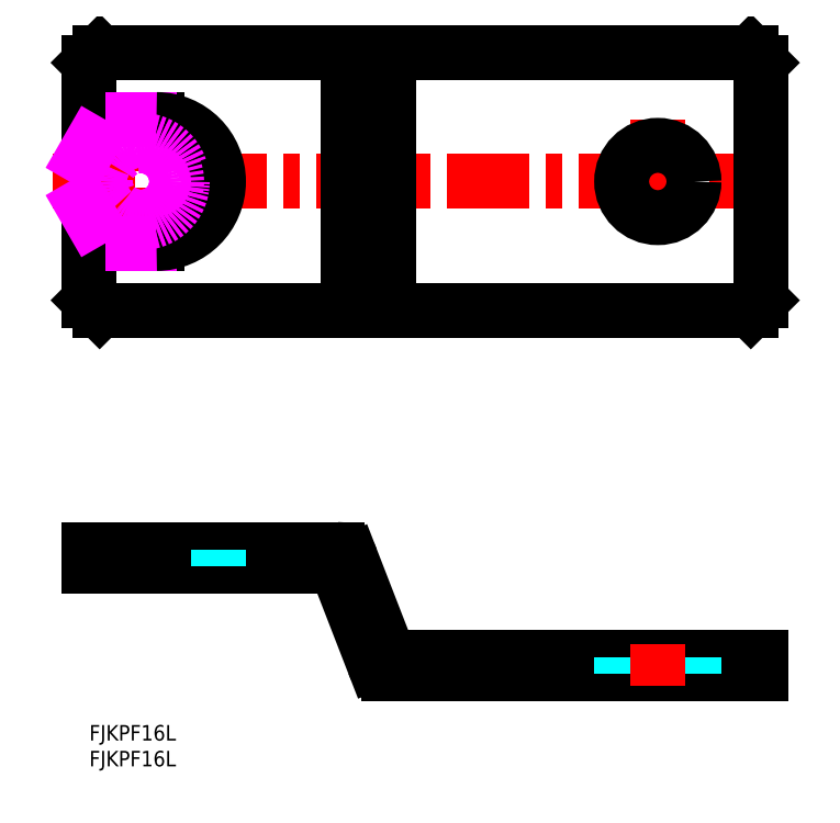
<metadata>
{"format":"dxf","ext":"dxf","renderer":"ezdxf+matplotlib","layout":"modelspace","background":"white","min_lineweight":24,"dpi":150}
</metadata>
<code>
0
SECTION
2
ENTITIES
0
LINE
8
MSM_CENTER
10
10
20
36.5
30
0
11
10
21
28.3
31
0
0
LINE
8
MSM_CENTER
10
10
20
88.23
30
0
11
10
21
122.2
31
0
0
LINE
8
MSM_CENTER
10
-6.989
20
105.2
30
0
11
135
21
105.2
31
0
0
LINE
8
MSM_CONTINUOUS
10
128
20
80.23
30
0
11
2
21
80.23
31
0
0
LINE
8
MSM_CONTINUOUS
10
2
20
130.2
30
0
11
128
21
130.2
31
0
0
LINE
8
MSM_CONTINUOUS
10
13
20
93.23
30
0
11
-1.42e-14
21
93.23
31
0
0
LINE
8
MSM_CONTINUOUS
10
-1.42e-14
20
82.23
30
0
11
-1.42e-14
21
93.23
31
0
0
LINE
8
MSM_CONTINUOUS
10
-1.42e-14
20
82.23
30
0
11
2
21
80.23
31
0
0
LINE
8
MSM_CONTINUOUS
10
2.842e-13
20
117.2
30
0
11
-1.42e-14
21
128.2
31
0
0
LINE
8
MSM_CONTINUOUS
10
13
20
117.2
30
0
11
2.842e-13
21
117.2
31
0
0
LINE
8
MSM_CONTINUOUS
10
-1.42e-14
20
122.7
30
0
11
0.0001
21
122.7
31
0
0
LINE
8
MSM_CONTINUOUS
10
2
20
130.2
30
0
11
-1.42e-14
21
128.2
31
0
0
LINE
8
MSM_CENTER
10
110
20
117.2
30
0
11
110
21
93.23
31
0
0
LINE
8
MSM_CONTINUOUS
10
58
20
80.23
30
0
11
58
21
130.2
31
0
0
LINE
8
MSM_CONTINUOUS
10
50
20
80.23
30
0
11
50
21
130.2
31
0
0
CIRCLE
8
MSM_CONTINUOUS
10
110
20
105.2
30
0
40
7
0
LINE
8
MSM_CONTINUOUS
10
130
20
128.2
30
0
11
130
21
82.23
31
0
0
LINE
8
MSM_CONTINUOUS
10
130
20
82.23
30
0
11
128
21
80.23
31
0
0
LINE
8
MSM_CONTINUOUS
10
128
20
130.2
30
0
11
130
21
128.2
31
0
0
LINE
8
MSM_CONTINUOUS
10
47.06
20
30.8
30
0
11
3.1e-05
21
30.8
31
0
0
ARC
8
MSM_CONTINUOUS
10
47.06
20
29.8
30
0
40
1
50
19.98
51
90
0
LINE
8
MSM_CONTINUOUS
10
47.9
20
34
30
0
11
3.1e-05
21
34
31
0
0
LINE
8
MSM_CONTINUOUS
10
3.1e-05
20
30.8
30
0
11
3.1e-05
21
34
31
0
0
LINE
8
MSM_DASHED
10
25
20
34
30
0
11
25
21
30.8
31
0
0
LINE
8
MSM_CONTINUOUS
10
130
20
10
30
0
11
57.86
21
10
31
0
0
ARC
8
MSM_CONTINUOUS
10
57.86
20
13
30
0
40
3
50
200
51
270
0
LINE
8
MSM_CONTINUOUS
10
130
20
13.2
30
0
11
58.7
21
13.2
31
0
0
ARC
8
MSM_CONTINUOUS
10
58.7
20
14.2
30
0
40
1
50
200
51
270
0
LINE
8
MSM_CONTINUOUS
10
50.72
20
32.03
30
0
11
57.76
21
13.86
31
0
0
ARC
8
MSM_CONTINUOUS
10
47.9
20
31
30
0
40
3
50
19.98
51
90
0
LINE
8
MSM_CONTINUOUS
10
48
20
30.14
30
0
11
55.04
21
11.97
31
0
0
LINE
8
MSM_DASHED
10
103
20
13.2
30
0
11
103
21
10
31
0
0
LINE
8
MSM_DASHED
10
117
20
13.2
30
0
11
117
21
10
31
0
0
LINE
8
MSM_CONTINUOUS
10
130
20
10
30
0
11
130
21
13.2
31
0
0
LINE
8
MSM_CENTER
10
110
20
15.7
30
0
11
110
21
7.5
31
0
0
TEXT
8
MSM_PART_NUMBER
10
0
20
-3
30
0
40
3
1
FJKPF16L
0
TEXT
8
MSM_PART_NUMBER
10
0
20
-8
30
0
40
3
1
FJKPF16L
0
LINE
8
MSM_IMAGINARY
10
23.86
20
105.2
30
0
11
16.93
21
117.2
31
0
0
LINE
8
MSM_IMAGINARY
10
16.93
20
117.2
30
0
11
3.072
21
117.2
31
0
0
LINE
8
MSM_IMAGINARY
10
3.072
20
117.2
30
0
11
-3.856
21
105.2
31
0
0
LINE
8
MSM_IMAGINARY
10
-3.856
20
105.2
30
0
11
3.072
21
93.23
31
0
0
LINE
8
MSM_IMAGINARY
10
3.072
20
93.23
30
0
11
16.93
21
93.23
31
0
0
LINE
8
MSM_IMAGINARY
10
16.93
20
93.23
30
0
11
23.86
21
105.2
31
0
0
ARC
8
MSM_CONTINUOUS
10
13
20
105.2
30
0
40
12
50
270
51
90
0
CIRCLE
8
MSM_IMAGINARY
10
10
20
105.2
30
0
40
8
0
CIRCLE
8
MSM_IMAGINARY
10
10
20
105.2
30
0
40
6.918
0
ENDSEC
0
EOF

</code>
